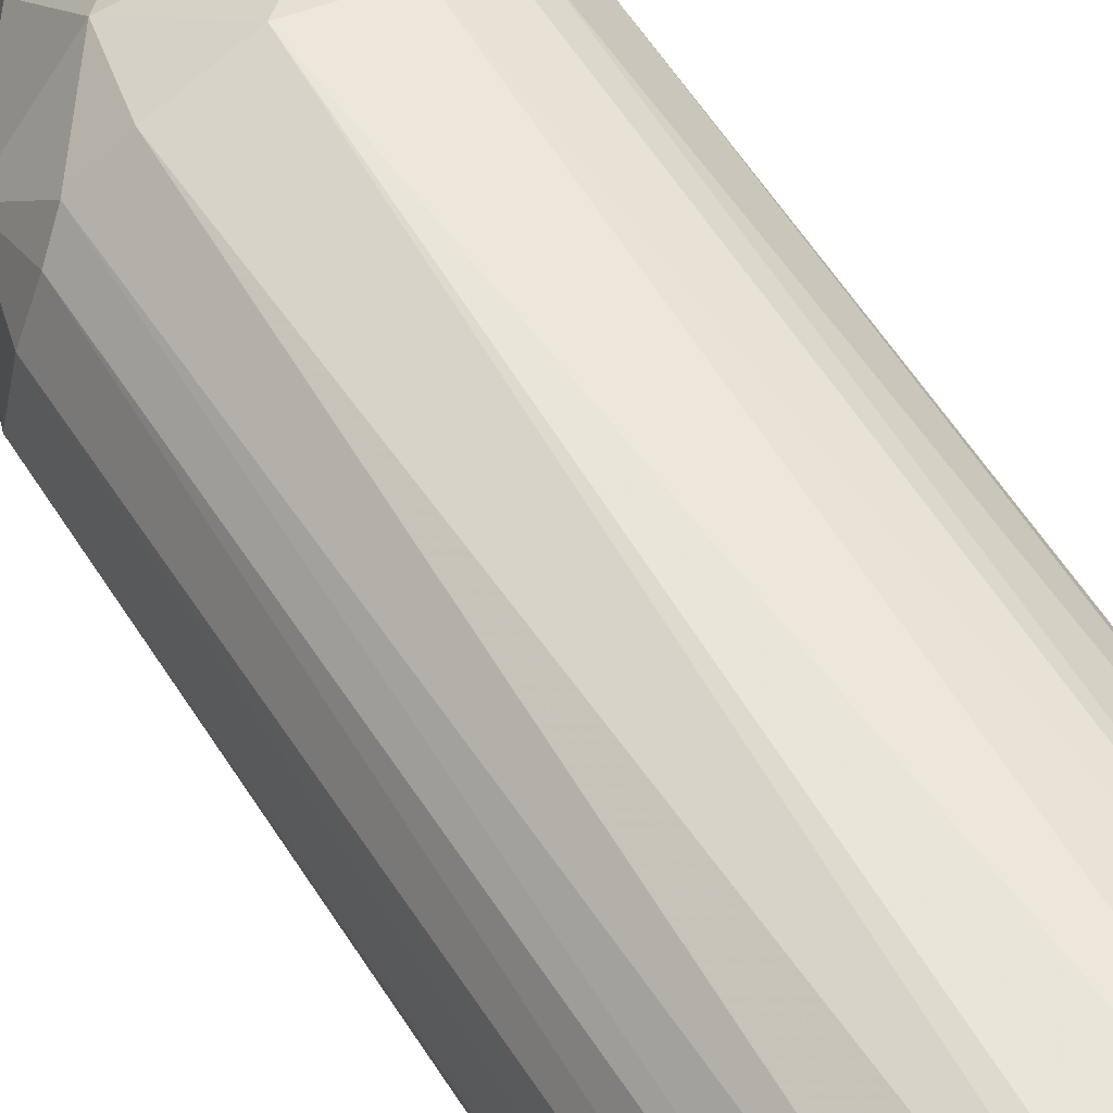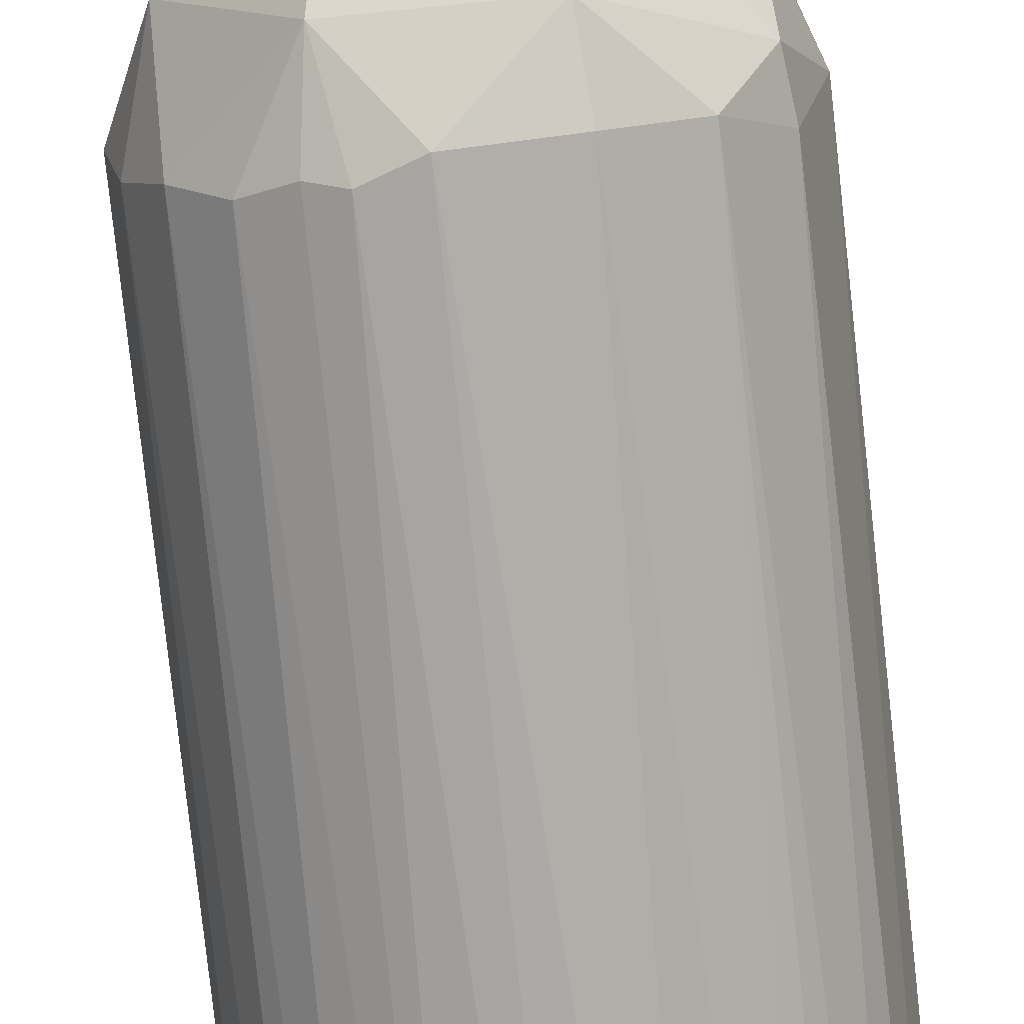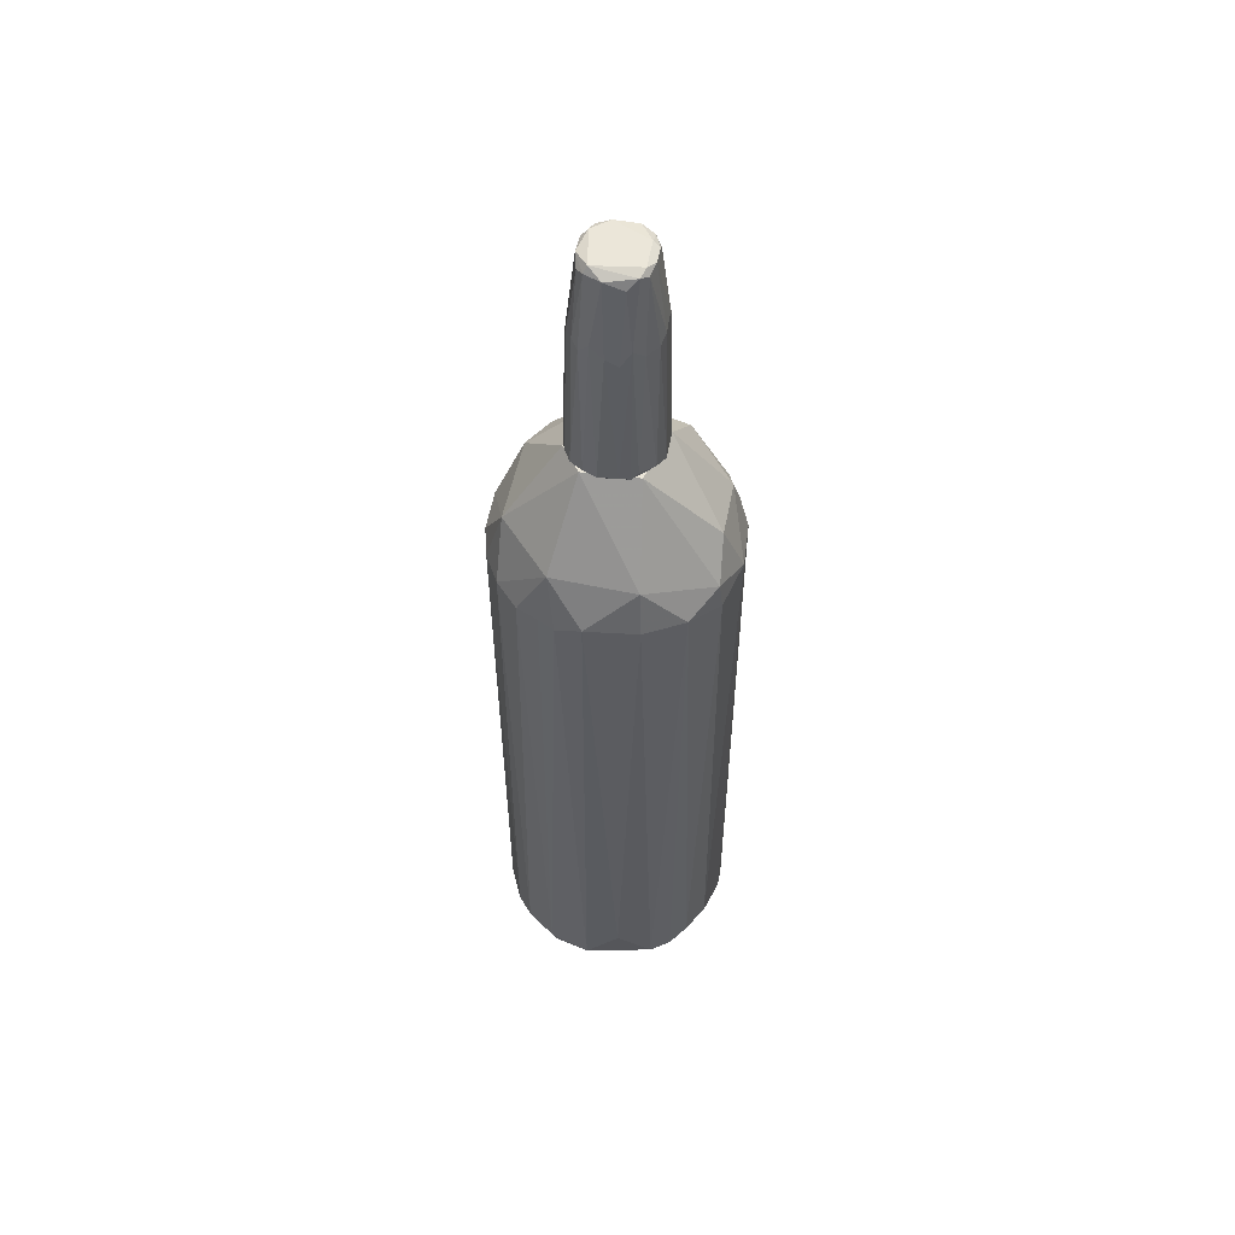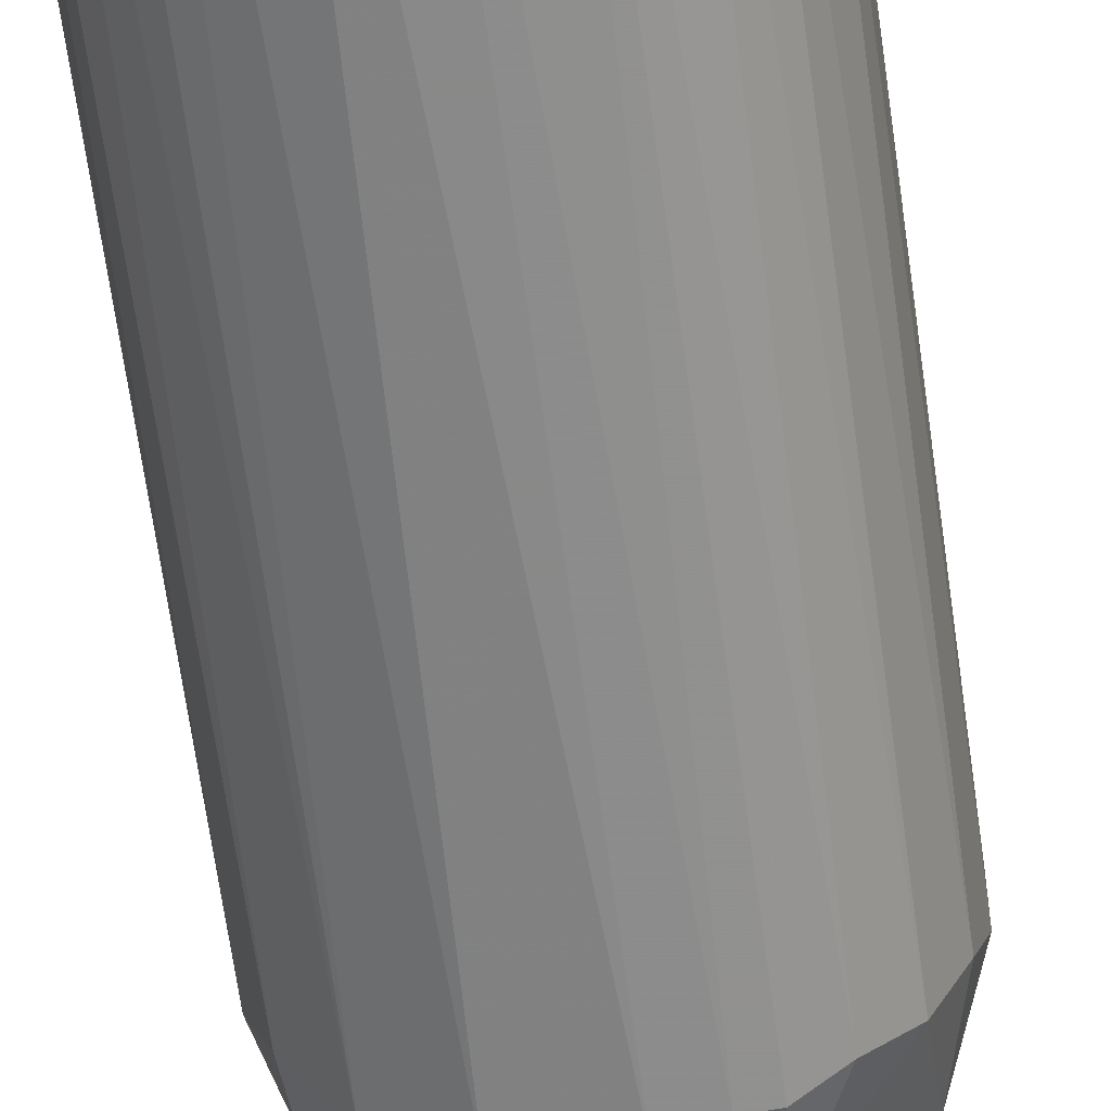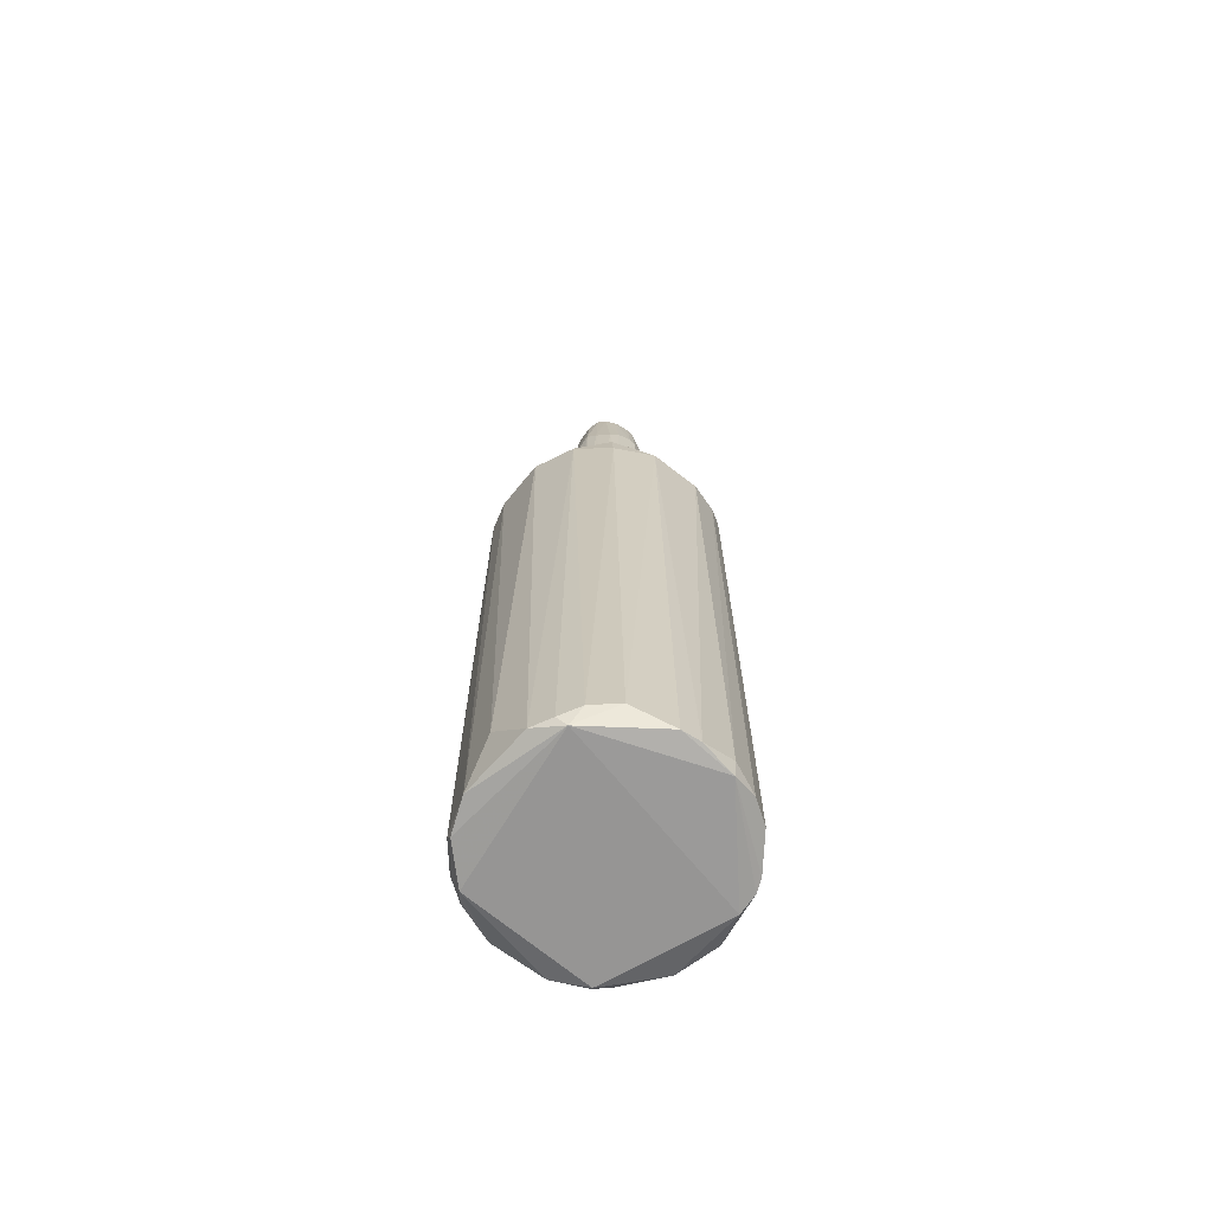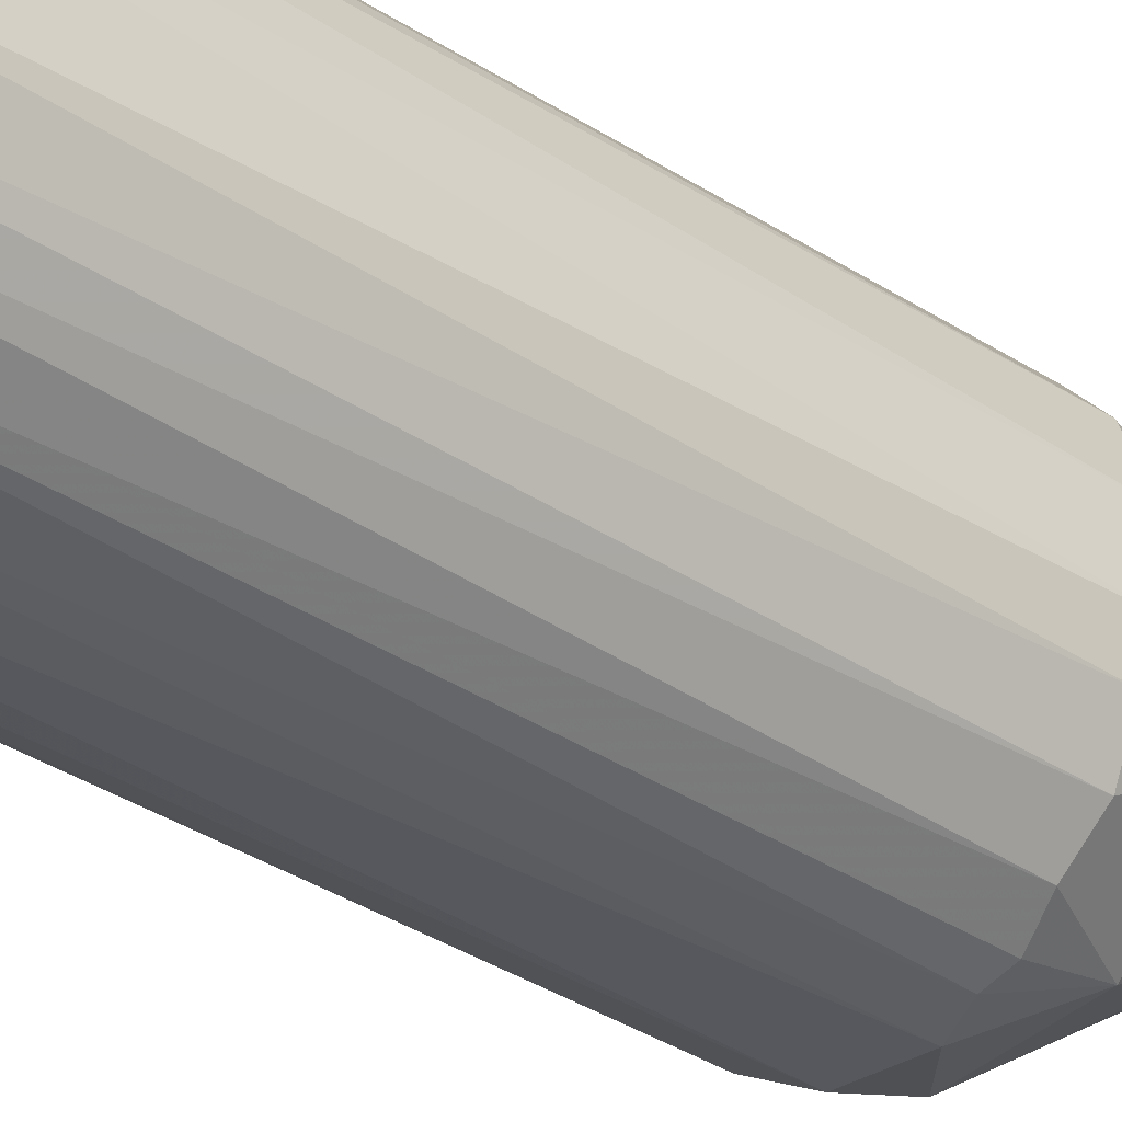
<metadata>
{"format":"obj","ext":"obj","renderer":"f3d","projection":"perspective","resolution":1024,"background":"white","views":[{"elev":55.0,"azim":-31.0,"up":"+Z"},{"elev":-76.0,"azim":-173.9,"up":"+Z"},{"elev":55.6,"azim":-169.4,"up":"+Y"},{"elev":-63.0,"azim":7.8,"up":"+Z"},{"elev":-67.6,"azim":-122.0,"up":"+Y"},{"elev":-34.7,"azim":48.8,"up":"+Z"}]}
</metadata>
<code>
o convex_0
v 0.1761 0.3685 0.0787
v -0.2257 -0.9402 -0.01867
v -0.2257 -0.9402 0.0178
v 0.2249 -0.9402 0.0361
v 0.01786 0.2772 -0.2257
v -0.1222 0.265 0.1944
v 0.0422 -0.934 0.2248
v 0.02395 -0.9402 -0.2257
v -0.1952 0.3014 -0.11
v 0.1822 0.2589 -0.1404
v 0.1214 0.265 0.1944
v -0.0856 0.5147 0.02997
v -0.1465 -0.9341 -0.1769
v -0.1526 -0.9219 0.1761
v -0.2195 0.2467 0.06653
v 0.1579 -0.9219 -0.1708
v 0.04829 0.5147 -0.07953
v 0.2248 0.265 0.04219
v 0.1883 -0.9281 0.1335
v -0.07951 0.2772 -0.2135
v -0.03083 0.271 0.2248
v 0.2187 -0.9341 -0.06736
v 0.03003 0.5147 0.08479
v 0.09698 0.265 -0.2074
v -0.06125 -0.9402 0.2187
v 0.2248 0.265 -0.03693
v -0.2257 0.265 -0.0308
v -0.2074 -0.9097 -0.09778
v -0.043 -0.8549 -0.2257
v 0.1944 0.265 0.1213
v -0.05517 0.5147 -0.07344
v -0.2074 -0.9462 0.08479
v -0.1952 0.2527 0.1213
v -0.1526 0.2711 -0.1709
v 0.1214 -0.9341 0.1944
v 0.06655 0.2589 0.2187
v 0.1944 -0.9524 0.09696
v 0.09089 -0.9462 -0.2074
v -0.09777 0.3685 0.17
v -0.1526 -0.9525 -0.1586
v 0.0848 0.5147 -0.03084
v -0.1891 0.3623 0.06044
v 0.06046 0.3563 0.1944
v 0.1822 0.3623 -0.07953
v -0.07343 0.3563 -0.1891
v 0.0848 0.3563 -0.183
v -0.2134 -0.9097 0.08479
v 0.2066 -0.9341 0.103
v -0.1891 0.3684 -0.04906
v -0.02474 -0.9524 0.2126
v -0.11 -0.9341 -0.2013
v -0.2013 0.2467 -0.11
v 0.1883 -0.9281 -0.1343
v 0.2126 0.2527 -0.08561
v -0.1769 -0.9158 -0.1465
v 0.1457 0.271 0.1761
v 0.1396 0.2529 -0.183
v 0.1031 -0.9281 -0.2074
v 0.06655 0.2589 -0.2195
v 0.1579 -0.9524 -0.1526
v -0.1891 -0.928 0.1335
v 0.1457 0.3441 0.1517
v -0.1708 0.271 0.1517
v -0.0856 -0.934 0.2126
f 61 32 64
f 17 12 23
f 7 21 25
f 18 4 26
f 4 22 26
f 2 3 27
f 3 15 27
f 2 27 28
f 5 8 29
f 20 5 29
f 18 1 30
f 12 17 31
f 3 2 32
f 21 7 36
f 7 35 36
f 35 11 36
f 19 35 37
f 6 21 39
f 23 12 39
f 2 28 40
f 32 2 40
f 8 38 40
f 23 1 41
f 17 23 41
f 27 15 42
f 15 33 42
f 39 12 42
f 21 36 43
f 36 11 43
f 39 21 43
f 23 39 43
f 1 18 44
f 18 26 44
f 17 41 44
f 41 1 44
f 5 20 45
f 9 31 45
f 31 17 45
f 20 34 45
f 34 9 45
f 44 10 46
f 17 44 46
f 5 45 46
f 45 17 46
f 15 3 47
f 3 32 47
f 33 15 47
f 4 18 48
f 18 30 48
f 30 19 48
f 37 4 48
f 19 37 48
f 9 27 49
f 31 9 49
f 12 31 49
f 42 12 49
f 27 42 49
f 7 25 50
f 25 32 50
f 35 7 50
f 37 35 50
f 32 40 50
f 40 37 50
f 29 8 51
f 20 29 51
f 13 34 51
f 34 20 51
f 8 40 51
f 40 13 51
f 27 9 52
f 28 27 52
f 9 34 52
f 16 10 53
f 26 22 54
f 10 44 54
f 44 26 54
f 53 10 54
f 22 53 54
f 34 13 55
f 13 40 55
f 40 28 55
f 28 52 55
f 52 34 55
f 19 30 56
f 11 35 56
f 35 19 56
f 10 16 57
f 24 46 57
f 46 10 57
f 38 8 58
f 16 38 58
f 57 16 58
f 24 57 58
f 8 5 59
f 5 46 59
f 46 24 59
f 58 8 59
f 24 58 59
f 22 4 60
f 4 37 60
f 38 16 60
f 37 40 60
f 40 38 60
f 16 53 60
f 53 22 60
f 47 32 61
f 33 47 61
f 1 23 62
f 30 1 62
f 43 11 62
f 23 43 62
f 56 30 62
f 11 56 62
f 14 6 63
f 6 39 63
f 42 33 63
f 39 42 63
f 61 14 63
f 33 61 63
f 6 14 64
f 21 6 64
f 25 21 64
f 32 25 64
f 14 61 64
o convex_1
v 0.07875 0.7765 -0.01867
v -0.08563 0.5148 -0.02476
v -0.08563 0.5148 0.02393
v -0.06127 0.9469 0.01784
v 0.02395 0.5148 0.08482
v 0.01786 0.5148 -0.08565
v -0.02474 0.9286 -0.06128
v 0.04222 0.9469 0.04828
v 0.08484 0.5148 0.03002
v -0.03692 0.8252 0.07264
v 0.04222 0.9408 -0.0491
v 0.06656 0.5148 -0.06128
v -0.05518 0.7947 -0.06128
v -0.05518 0.5148 0.07264
v -0.03692 0.5148 -0.07956
v -0.07954 0.8008 0.02393
v 0.03613 0.813 0.07264
v 0.005677 0.7947 -0.07956
v 0.06048 0.9408 0.02393
v -0.07954 0.8069 -0.01867
v -0.02474 0.9469 0.06046
v 0.04829 0.7947 -0.06738
v -0.04909 0.953 -0.03085
v 0.06656 0.8008 0.04828
v 0.06048 0.5148 0.06655
v -0.06736 0.813 0.04828
v 0.08484 0.5148 -0.02476
v -0.01865 0.813 0.07873
v -0.03083 0.5208 0.08482
v 0.07875 0.8008 0.01784
v 0.06048 0.9469 -0.01258
v 0.07266 0.8008 -0.03694
v -0.01865 0.7826 -0.07956
v -0.07345 0.5208 -0.0491
v 0.01786 0.8191 0.07873
v -0.05518 0.9408 -0.03694
v 0.01177 0.9408 -0.06128
v 0.01786 0.953 0.05437
v 0.03613 0.953 -0.04303
v -0.04909 0.9408 0.04828
v -0.07954 0.5208 0.0422
v 0.04222 0.5208 -0.07956
v -0.07345 0.7947 -0.03694
v -0.03692 0.813 -0.07347
v -0.000397 0.9347 0.06655
v -0.01865 0.5208 -0.08565
v -0.04909 0.5269 -0.07347
v -0.04909 0.8252 0.06655
v -0.04301 0.9469 -0.0491
v 0.03004 0.813 -0.07347
v 0.06048 0.8069 -0.05519
v 0.04829 0.8008 0.06655
v 0.07875 0.5208 -0.04303
v -0.04909 0.953 0.02393
v 0.02395 0.9408 0.06046
v 0.05438 0.9347 -0.03694
v -0.06127 0.9469 -0.01258
v 0.04829 0.953 0.03002
v -0.07954 0.8191 0.01175
v -0.06127 0.9347 0.03002
v -0.06736 0.5208 0.06046
f 112 90 125
f 67 66 69
f 69 66 70
f 69 70 73
f 73 70 76
f 67 69 78
f 70 66 79
f 83 72 88
f 69 73 89
f 81 69 89
f 73 88 89
f 73 76 91
f 85 74 92
f 78 69 93
f 92 74 93
f 88 73 94
f 83 88 94
f 91 65 94
f 73 91 94
f 94 65 95
f 83 94 95
f 65 91 96
f 95 65 96
f 71 82 97
f 79 66 98
f 69 81 99
f 93 69 99
f 92 93 99
f 82 71 101
f 95 75 103
f 75 101 103
f 87 102 103
f 67 78 105
f 80 67 105
f 90 80 105
f 76 70 106
f 86 76 106
f 66 84 107
f 98 66 107
f 77 98 107
f 100 77 107
f 84 100 107
f 71 97 108
f 85 92 109
f 92 99 109
f 102 85 109
f 70 79 110
f 82 70 110
f 97 82 110
f 79 108 110
f 108 97 110
f 79 98 111
f 98 77 111
f 77 108 111
f 108 79 111
f 74 85 112
f 78 93 112
f 93 74 112
f 85 104 112
f 104 90 112
f 77 100 113
f 100 87 113
f 101 71 113
f 103 101 113
f 87 103 113
f 108 77 113
f 71 108 113
f 70 82 114
f 75 86 114
f 82 101 114
f 101 75 114
f 106 70 114
f 86 106 114
f 86 75 115
f 76 86 115
f 72 81 116
f 88 72 116
f 81 89 116
f 89 88 116
f 91 76 117
f 96 91 117
f 76 115 117
f 115 96 117
f 87 68 118
f 85 102 118
f 102 87 118
f 68 104 118
f 104 85 118
f 81 72 119
f 99 81 119
f 72 102 119
f 109 99 119
f 102 109 119
f 75 95 120
f 95 96 120
f 115 75 120
f 96 115 120
f 68 87 121
f 100 84 121
f 87 100 121
f 72 83 122
f 83 95 122
f 102 72 122
f 95 103 122
f 103 102 122
f 66 67 123
f 67 80 123
f 84 66 123
f 68 121 123
f 121 84 123
f 80 90 124
f 104 68 124
f 90 104 124
f 123 80 124
f 68 123 124
f 105 78 125
f 90 105 125
f 78 112 125

</code>
